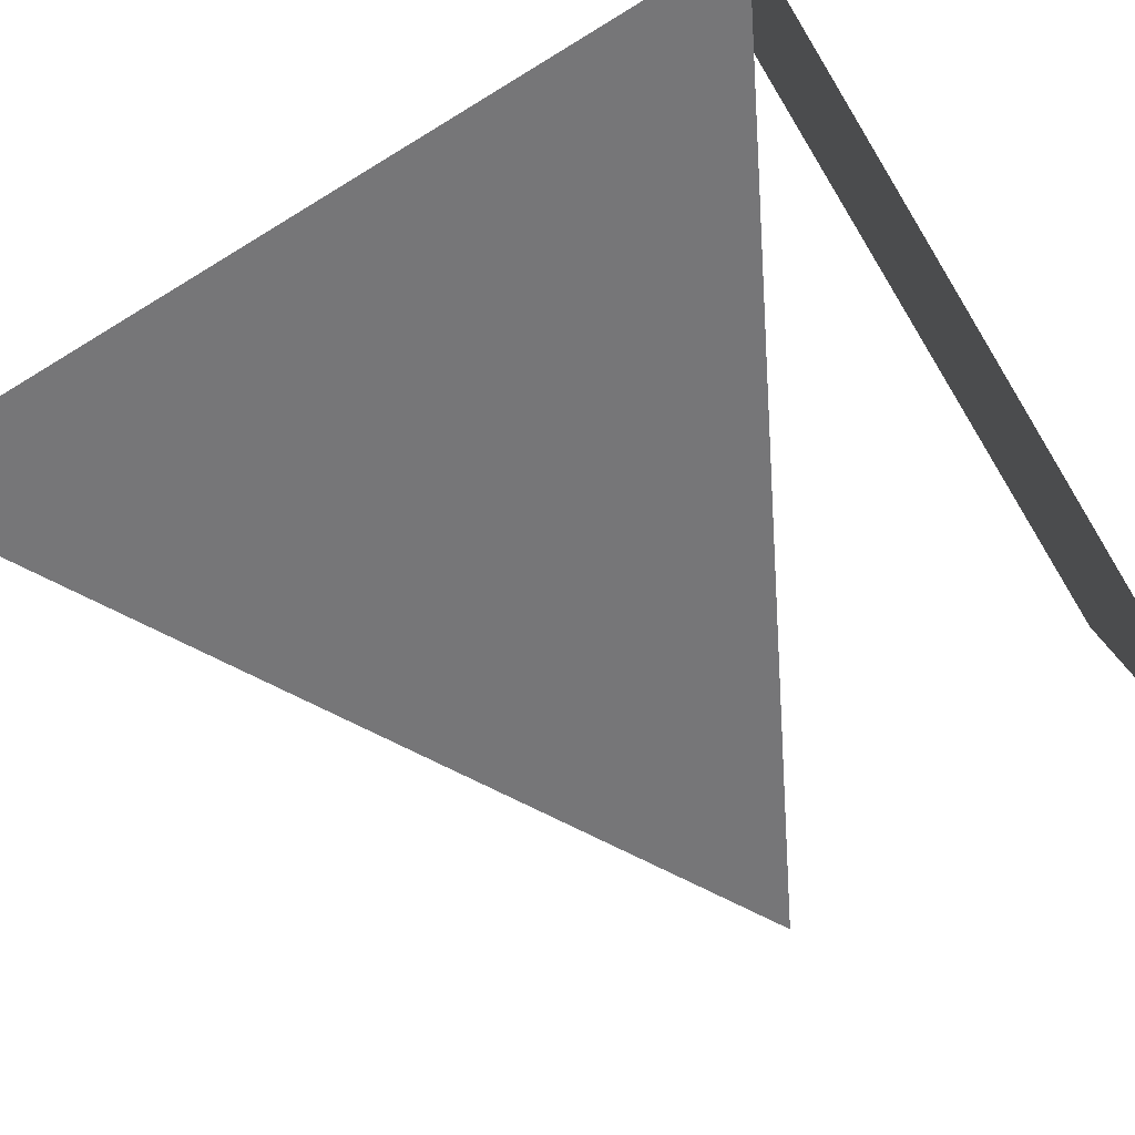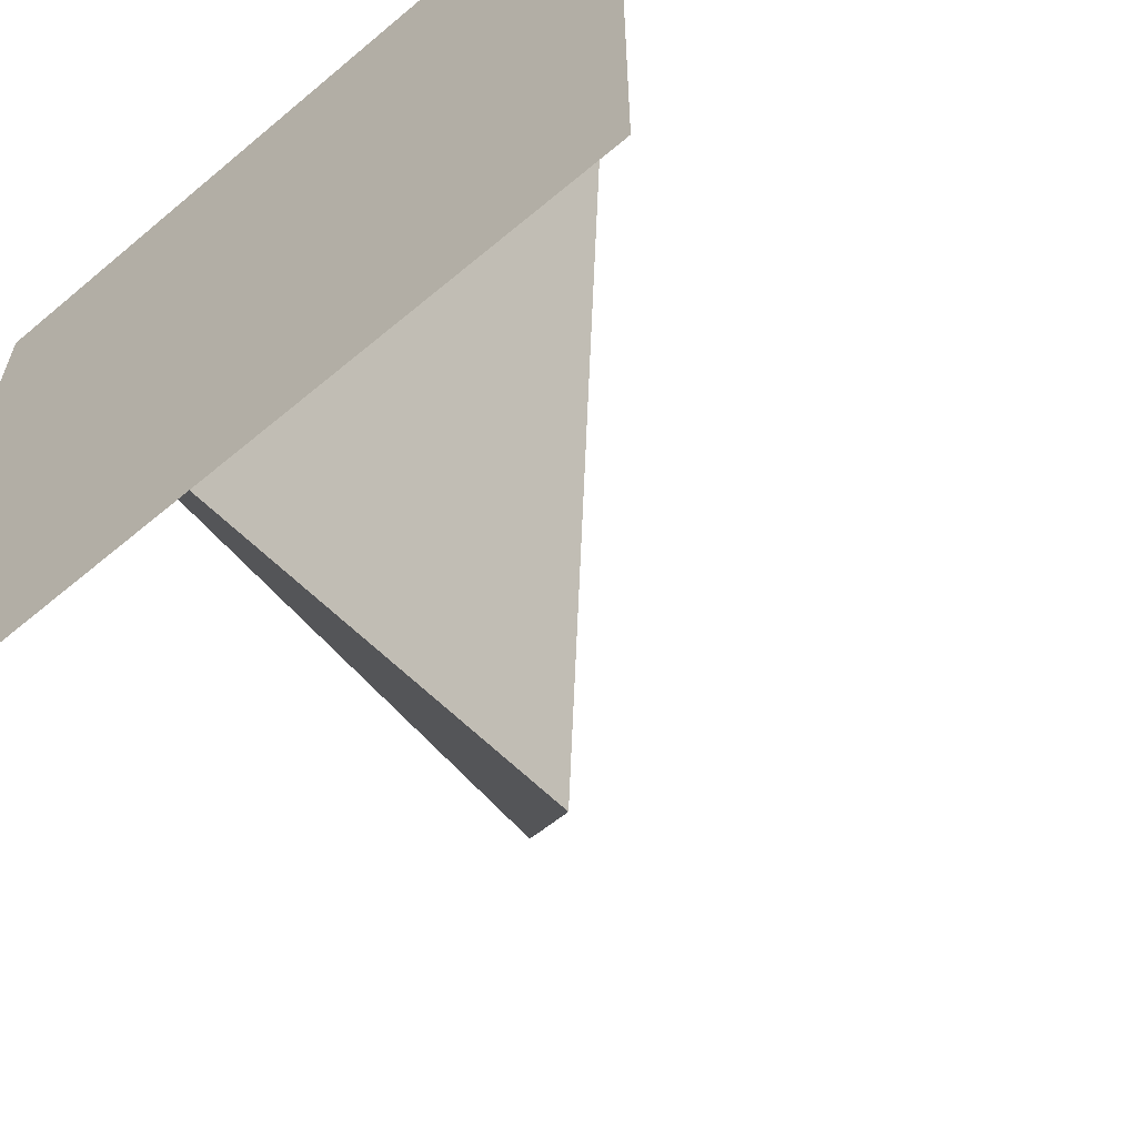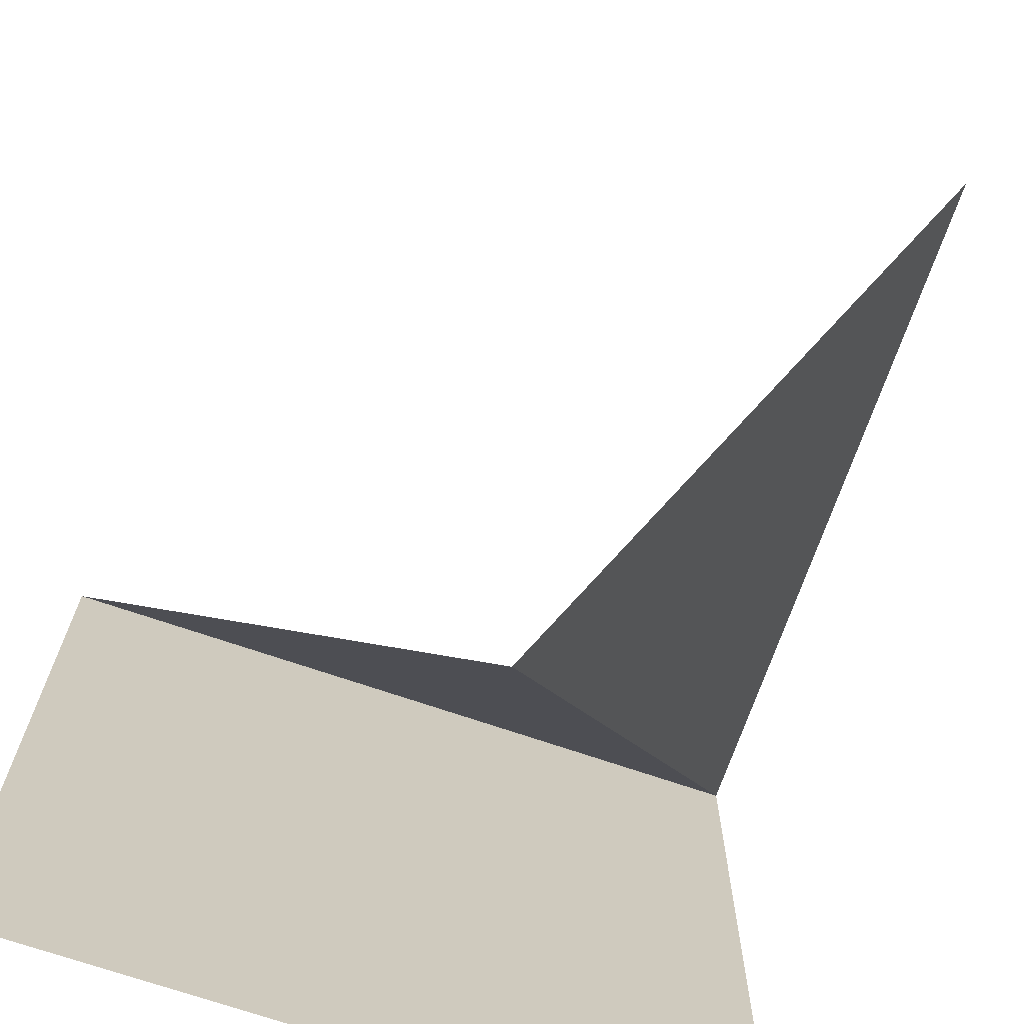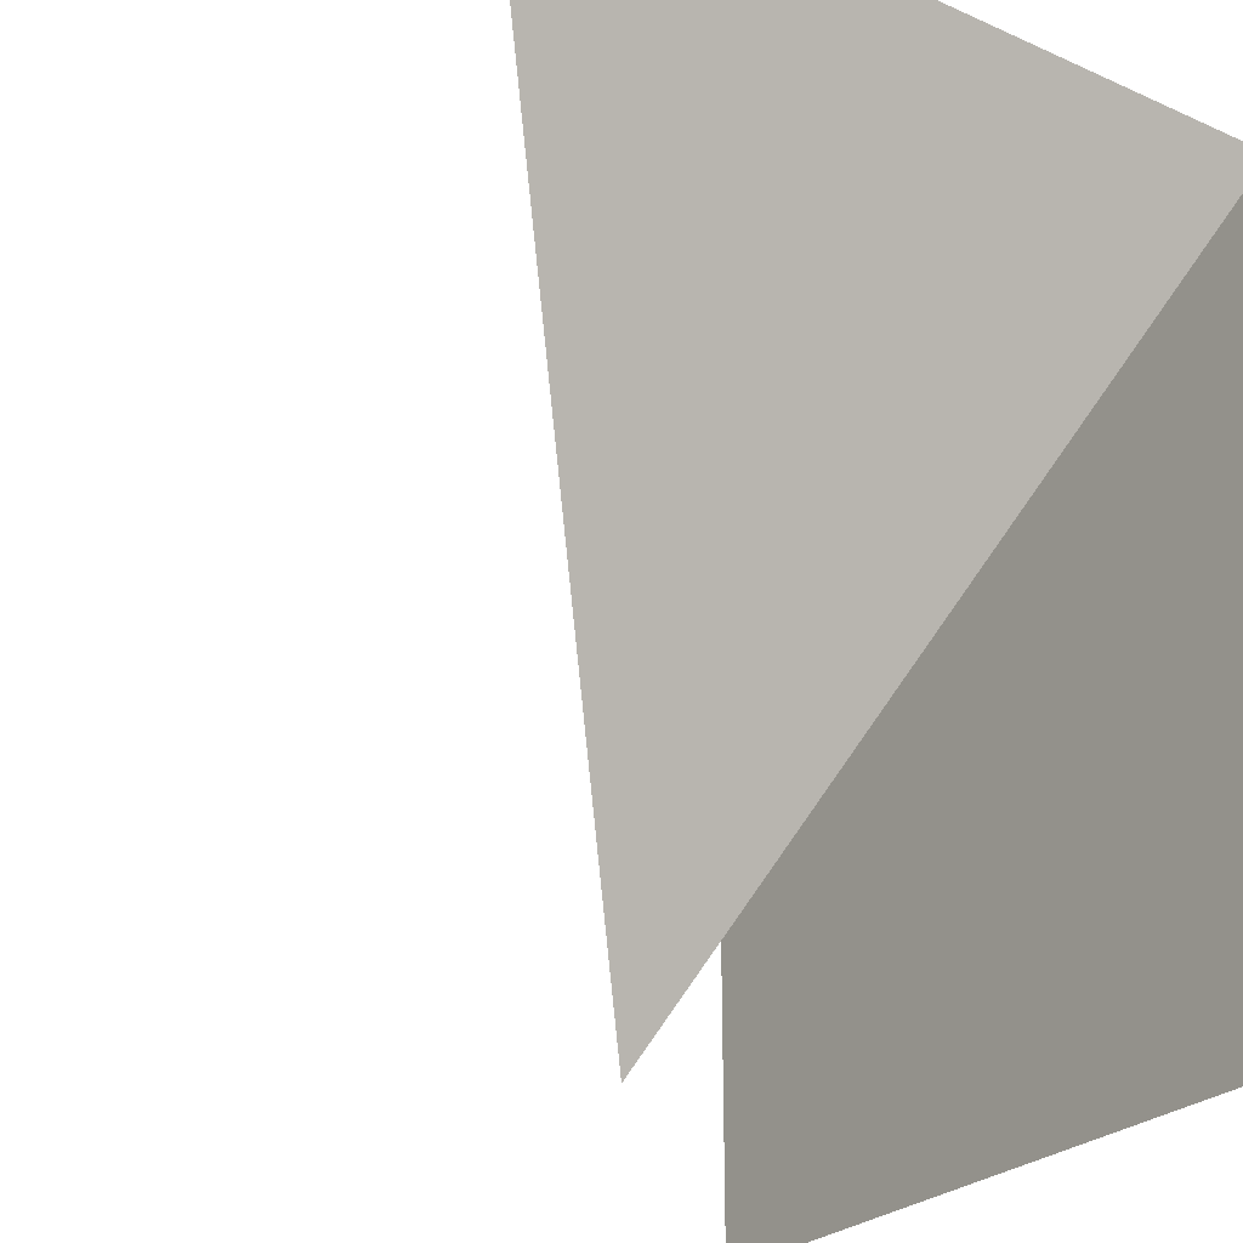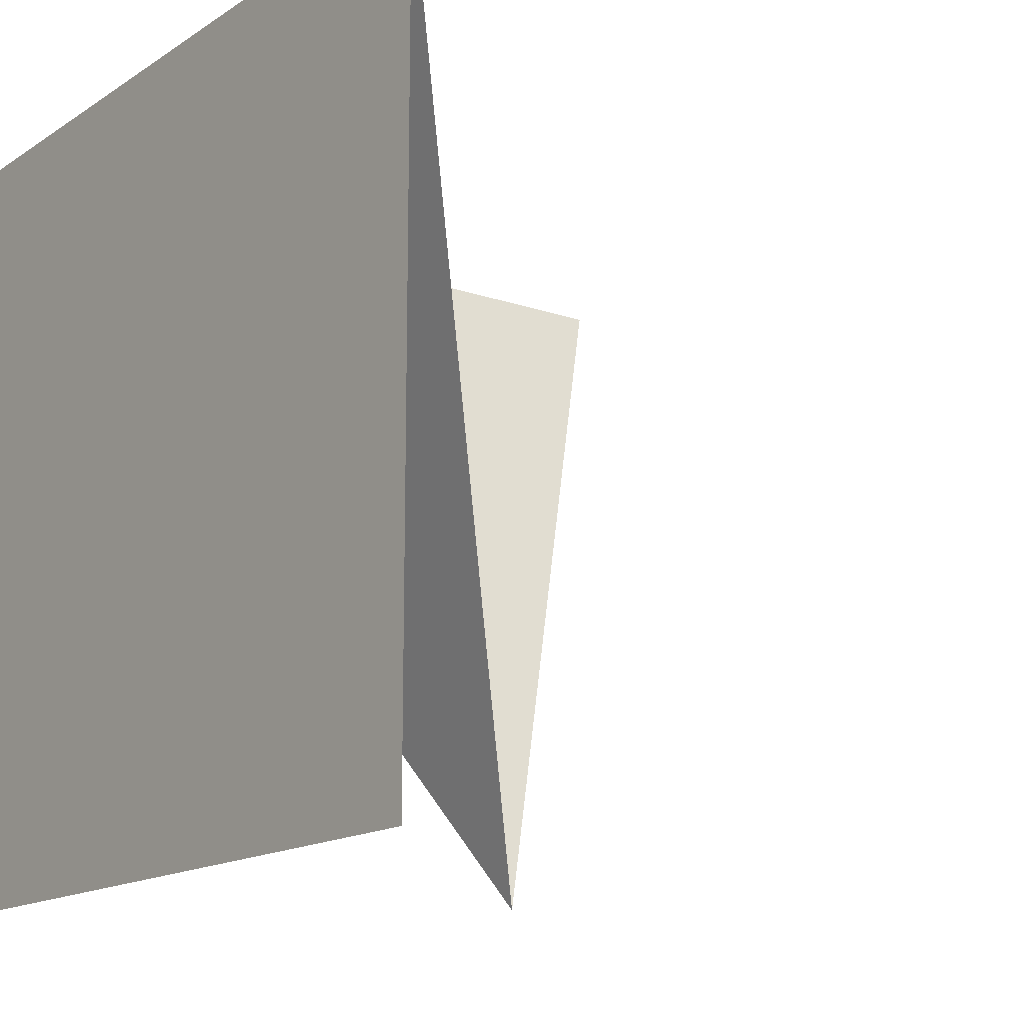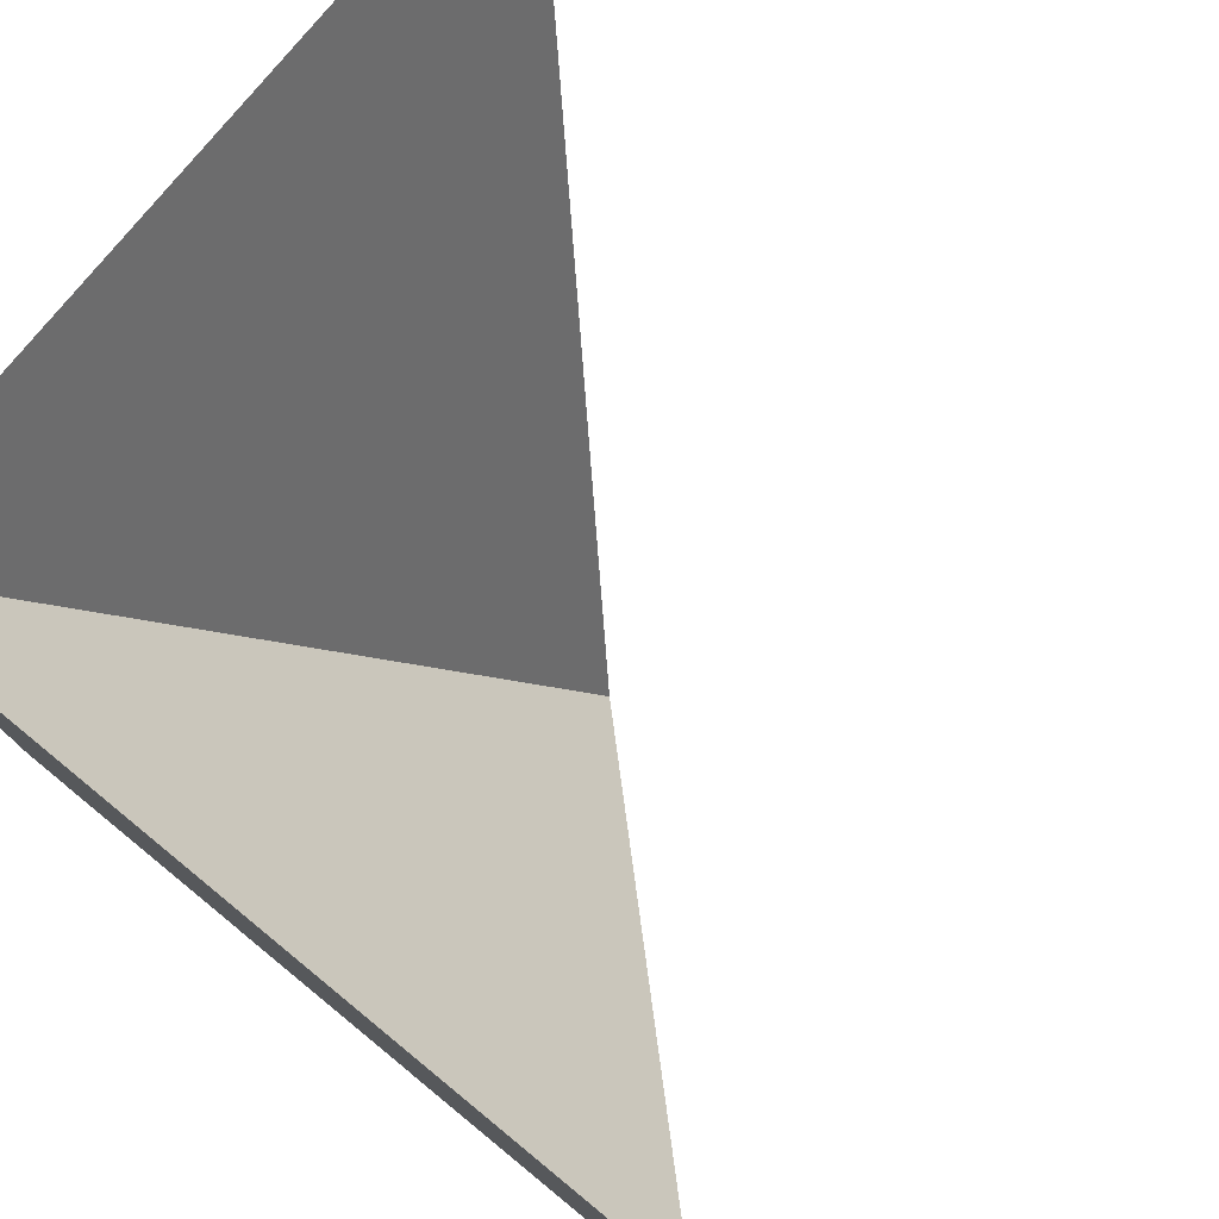
<metadata>
{"format":"obj","ext":"obj","renderer":"f3d","projection":"perspective","resolution":1024,"background":"white","views":[{"elev":-79.8,"azim":-148.8,"up":"+Z"},{"elev":-61.3,"azim":-49.4,"up":"+Y"},{"elev":-70.4,"azim":71.0,"up":"+Y"},{"elev":-26.3,"azim":144.9,"up":"+Y"},{"elev":-15.1,"azim":-36.4,"up":"+Y"},{"elev":77.8,"azim":-50.7,"up":"+Y"}]}
</metadata>
<code>
o Cube
v 1 1 -1
v 0 -1 0
v -1 1 -1
v -1 -1 -1
v -1 1 1
v -1 -1 1
f 3 2 1
f 5 4 6
f 3 5 2
f 5 3 4

</code>
